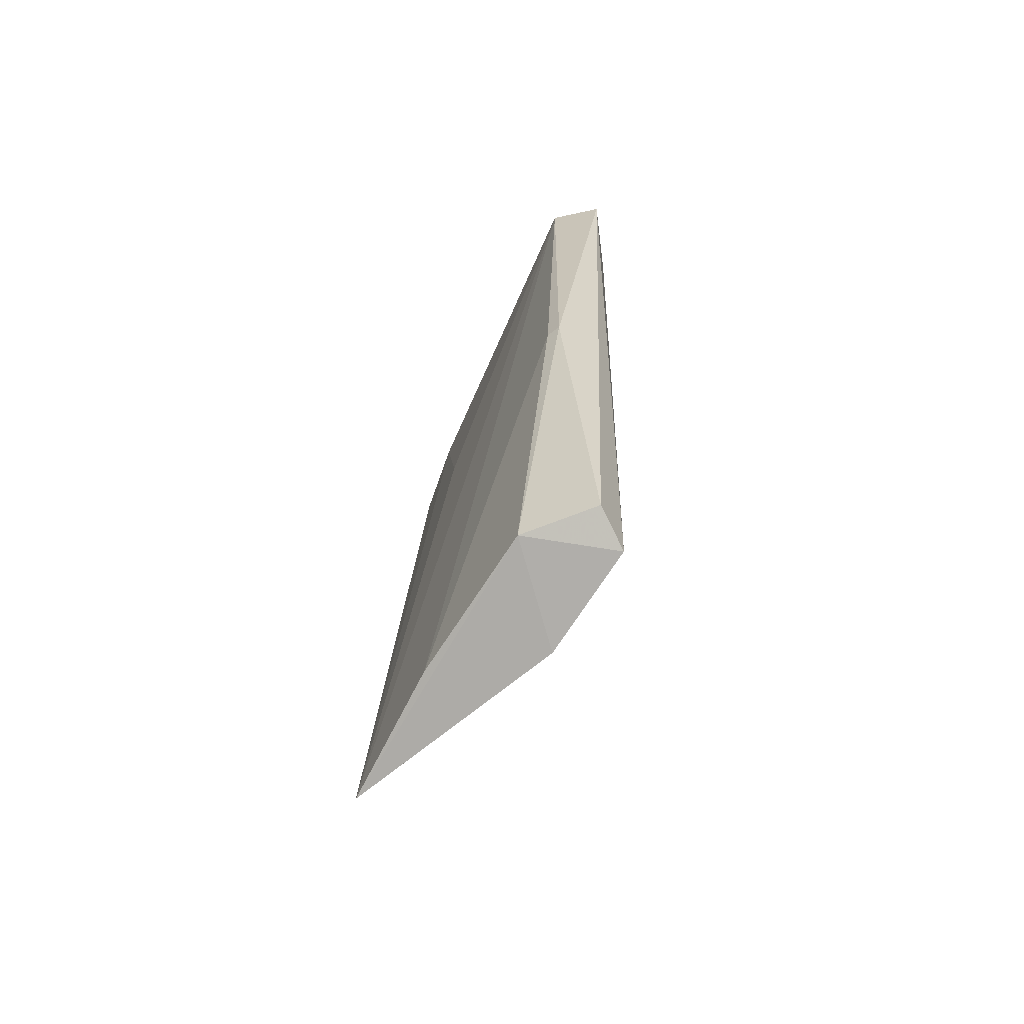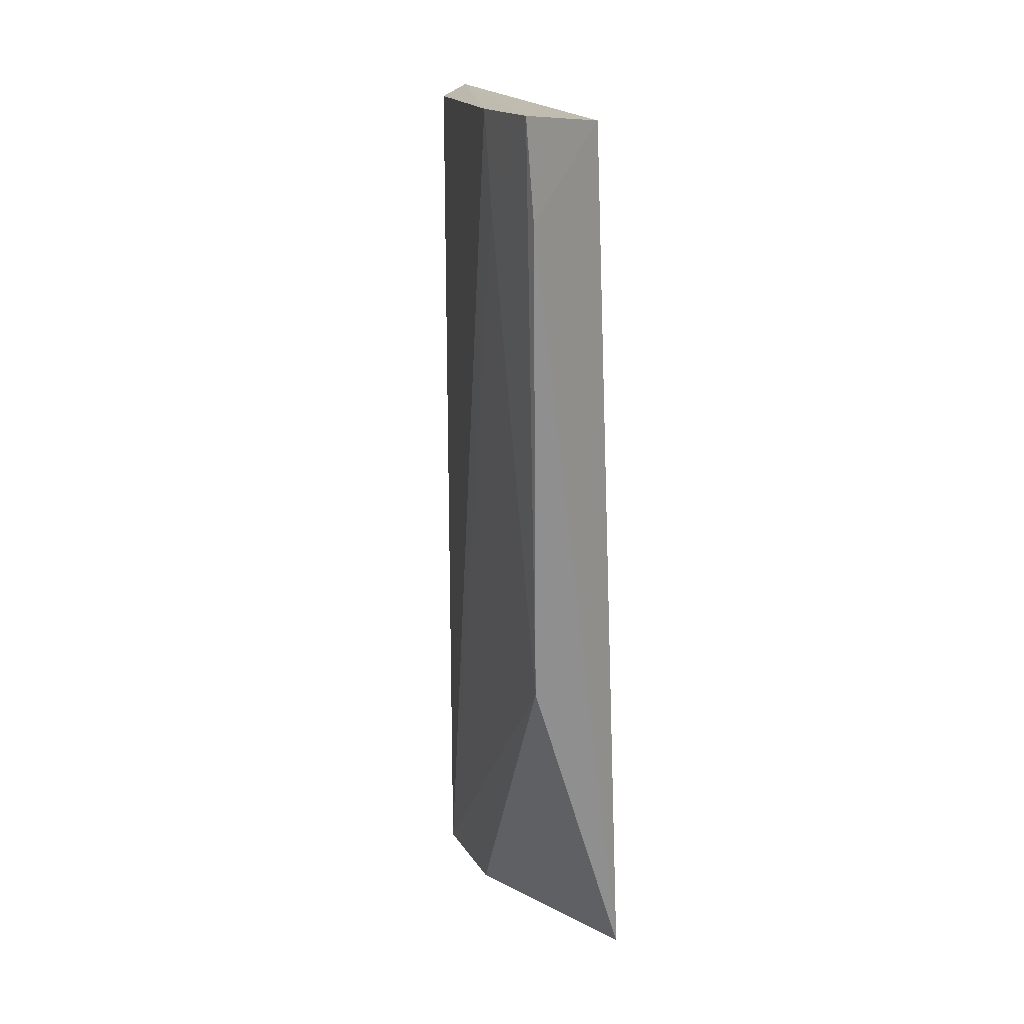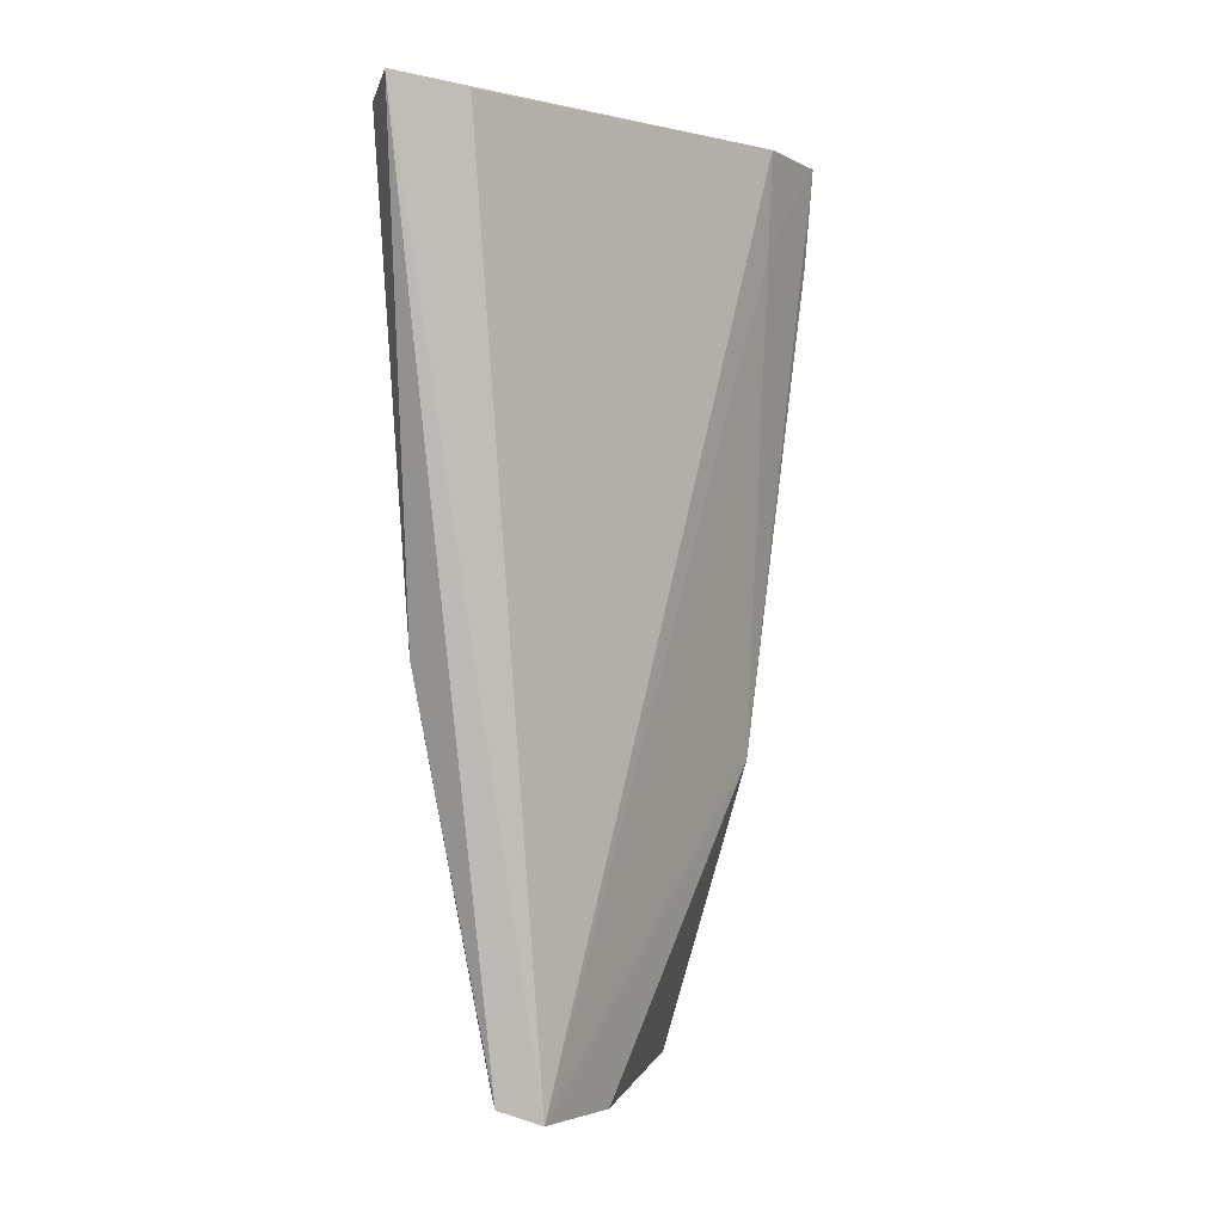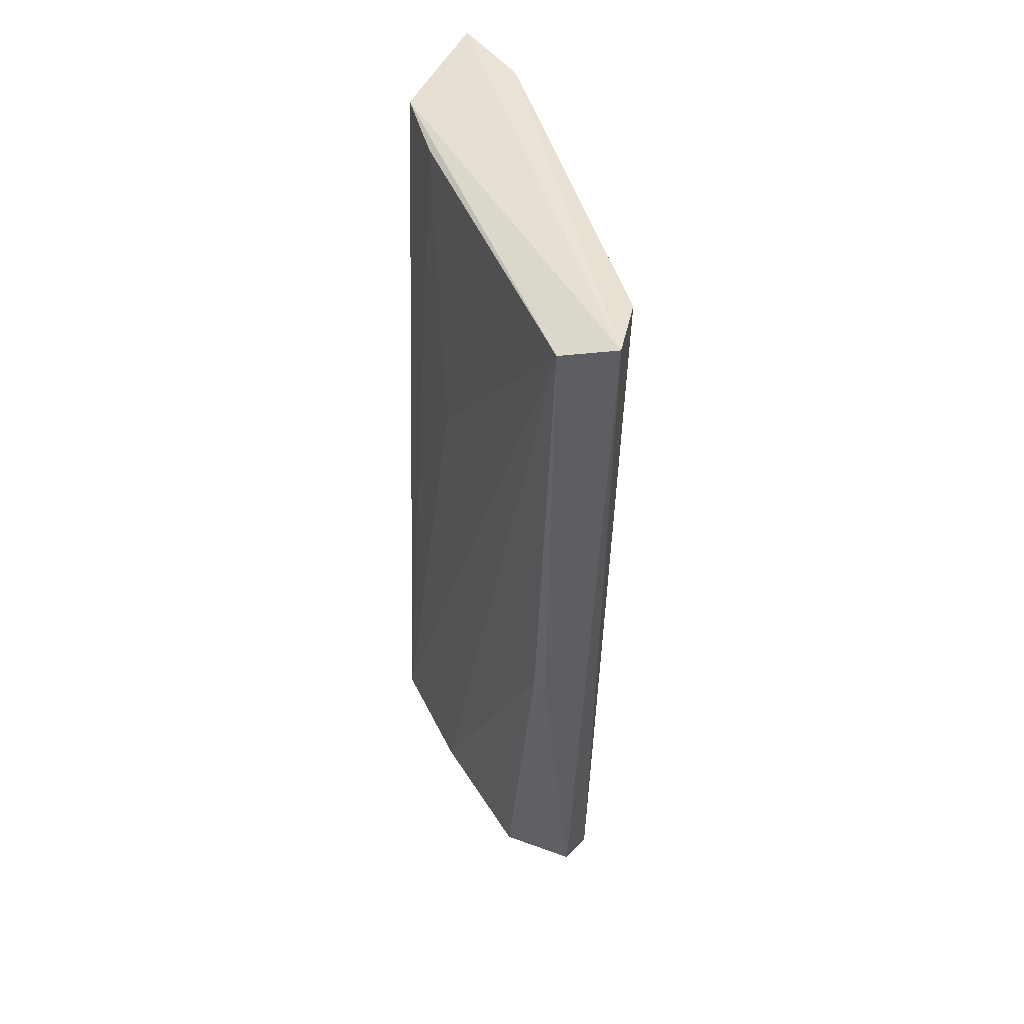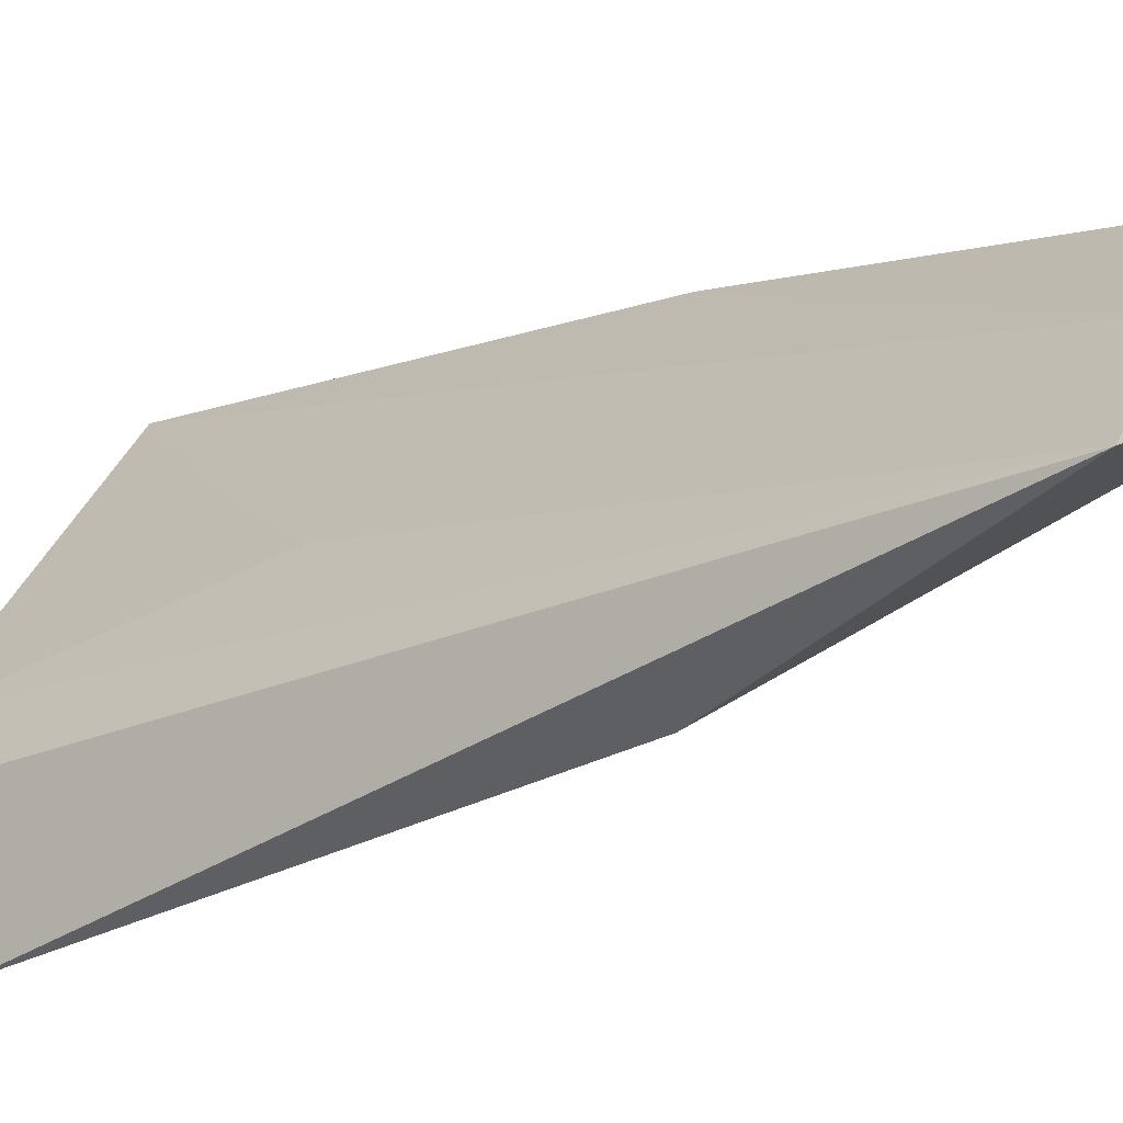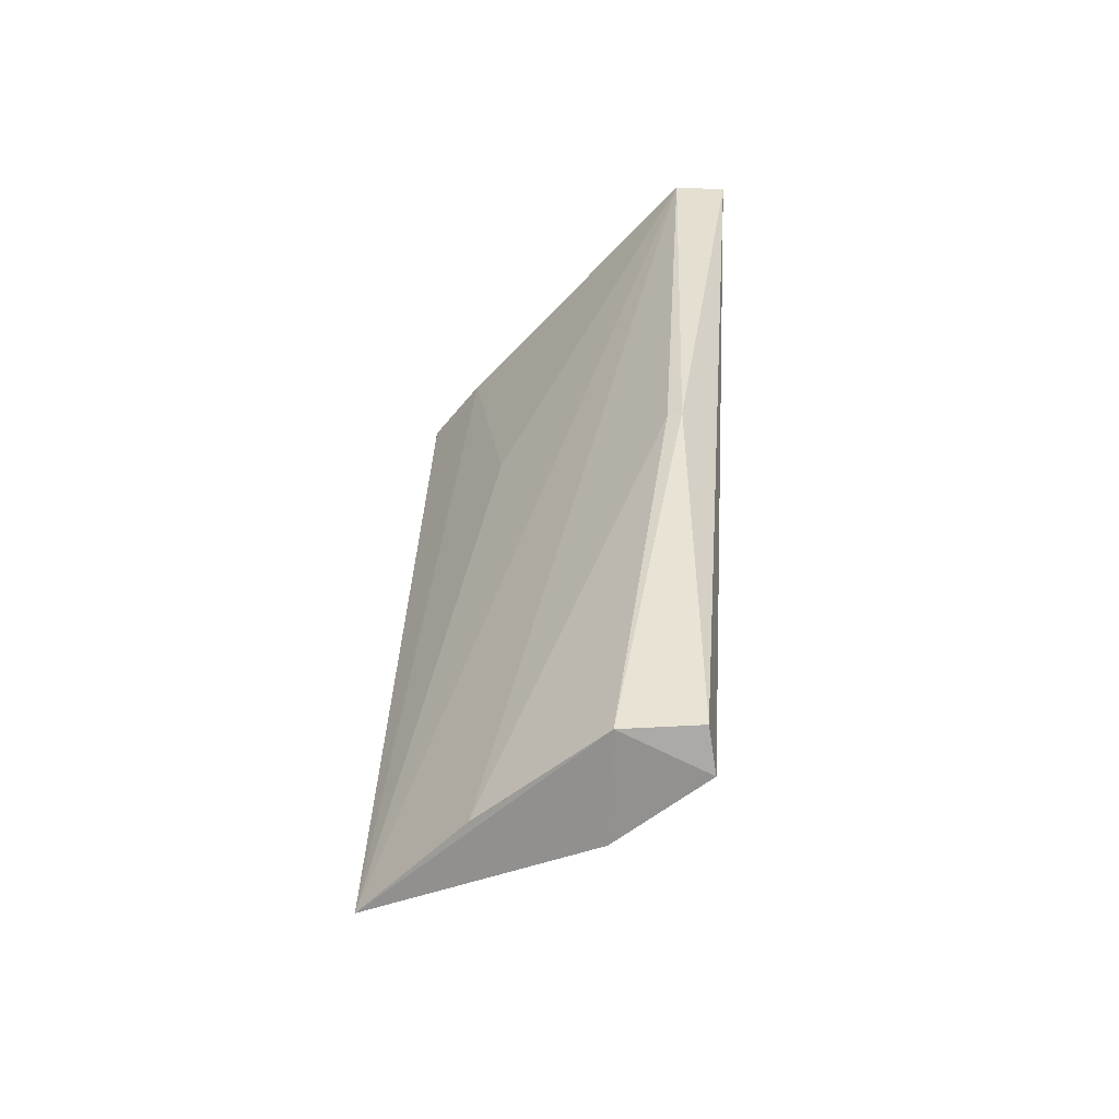
<metadata>
{"format":"obj","ext":"obj","renderer":"f3d","projection":"perspective","resolution":1024,"background":"white","views":[{"elev":-71.7,"azim":13.1,"up":"+Y"},{"elev":15.0,"azim":-155.6,"up":"+Y"},{"elev":-0.1,"azim":77.1,"up":"+Y"},{"elev":44.3,"azim":17.0,"up":"+Y"},{"elev":-20.9,"azim":-54.3,"up":"+Z"},{"elev":-57.6,"azim":-5.4,"up":"+Y"}]}
</metadata>
<code>
v -0.01761 0.03721 0.05299
v -0.01946 0.001775 0.04729
v -0.01793 0.03679 0.05008
v -0.02892 0.03689 0.03459
v -0.03072 0.001921 0.04026
v -0.02608 0.03697 0.03712
v -0.02288 0.002217 0.04853
v -0.02967 0.03649 0.03964
v -0.02808 0.01365 0.03756
v -0.02263 0.001559 0.0443
v -0.01988 0.002315 0.04892
v -0.01978 0.03657 0.05313
v -0.02912 0.03301 0.03487
v -0.02634 0.03306 0.03721
v -0.02721 0.00215 0.04437
v -0.02671 0.02492 0.04476
v -0.02032 0.01772 0.0518
v -0.02793 0.03632 0.04239
v -0.02085 0.01777 0.05157
f 1 2 3
f 6 3 2
f 6 1 3
f 6 4 1
f 8 1 4
f 10 7 5
f 10 2 7
f 10 9 2
f 10 5 9
f 11 7 2
f 11 2 1
f 12 1 8
f 13 8 4
f 13 5 8
f 13 9 5
f 13 4 9
f 14 6 2
f 14 2 9
f 14 9 4
f 14 4 6
f 15 12 5
f 15 5 7
f 16 5 12
f 17 11 1
f 17 1 12
f 17 7 11
f 18 16 12
f 18 12 8
f 18 8 5
f 18 5 16
f 19 15 7
f 19 7 17
f 19 17 12
f 19 12 15

</code>
